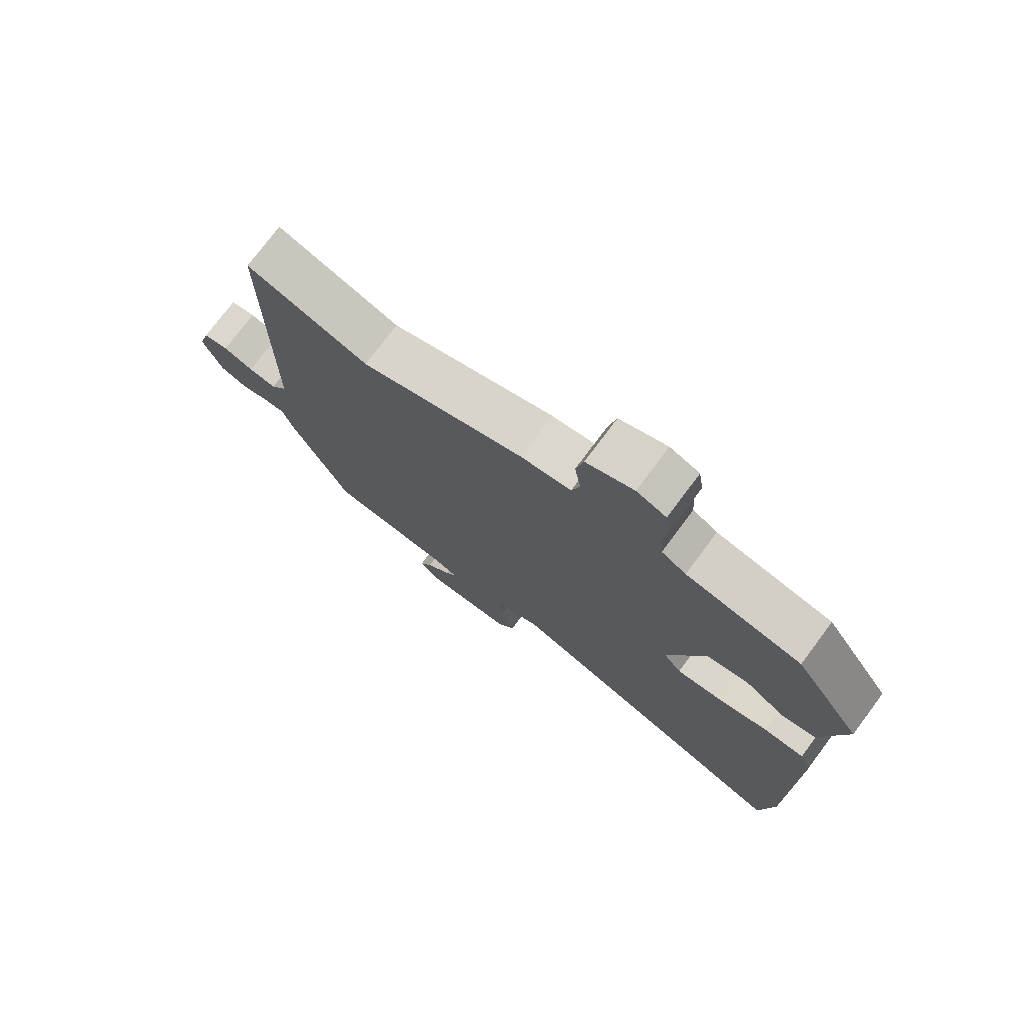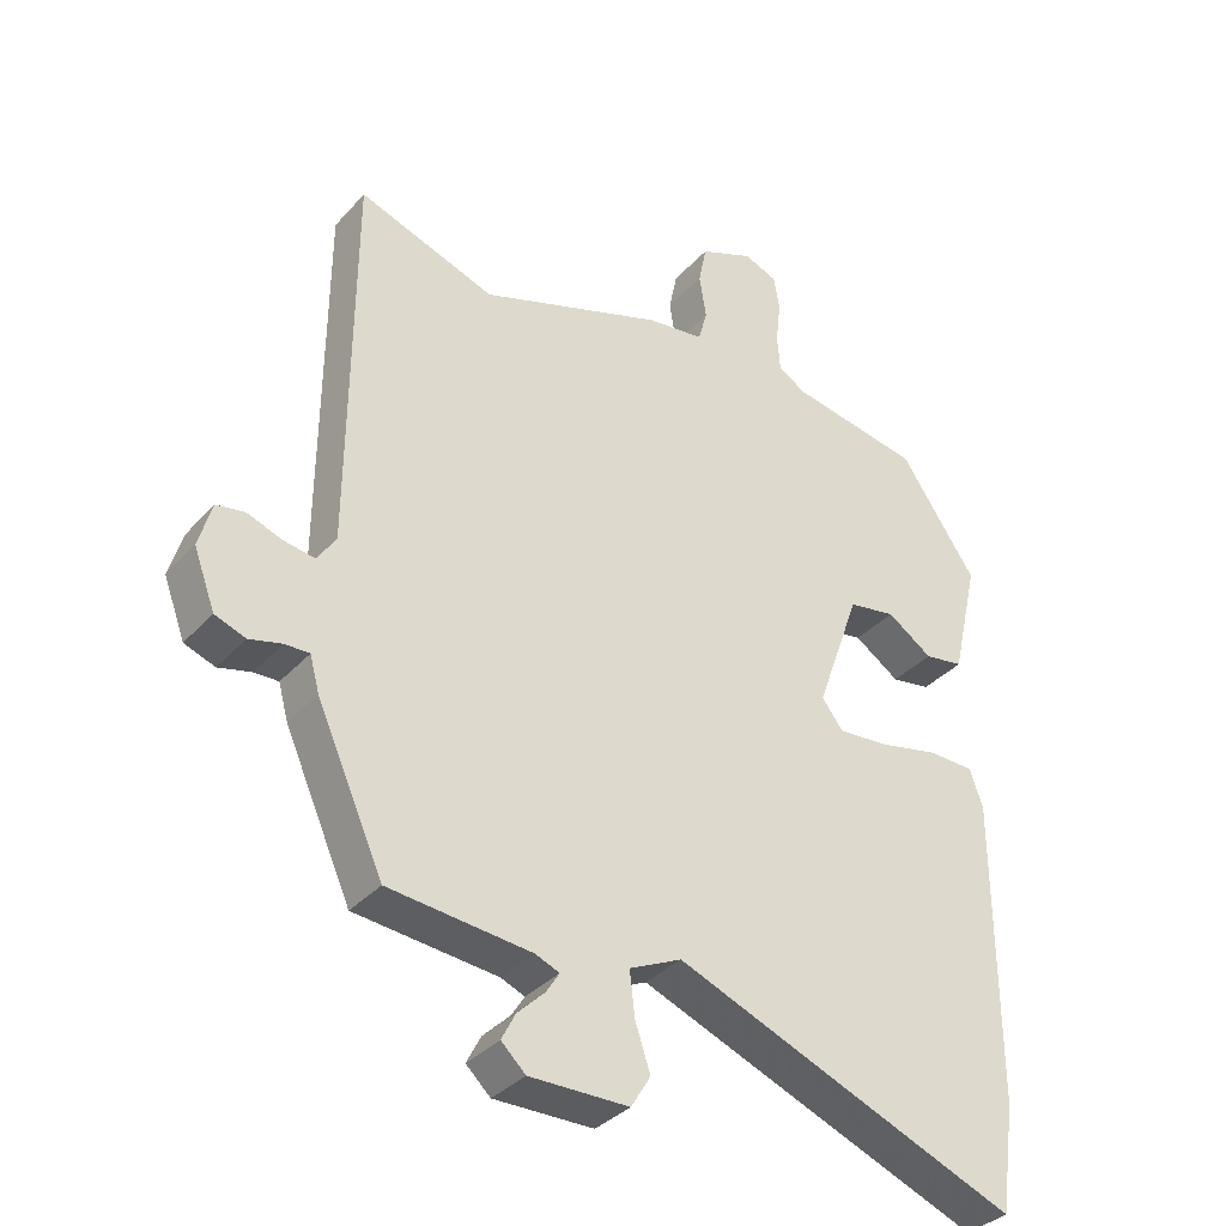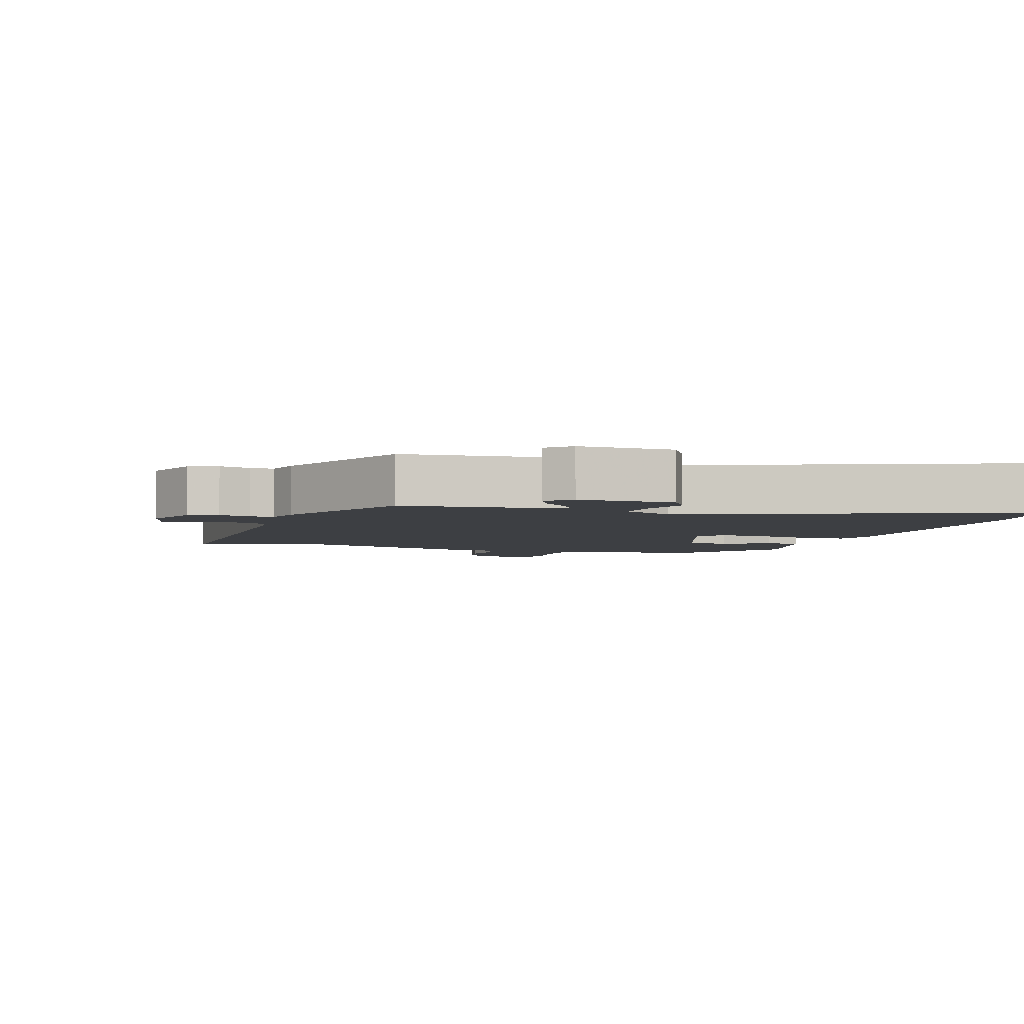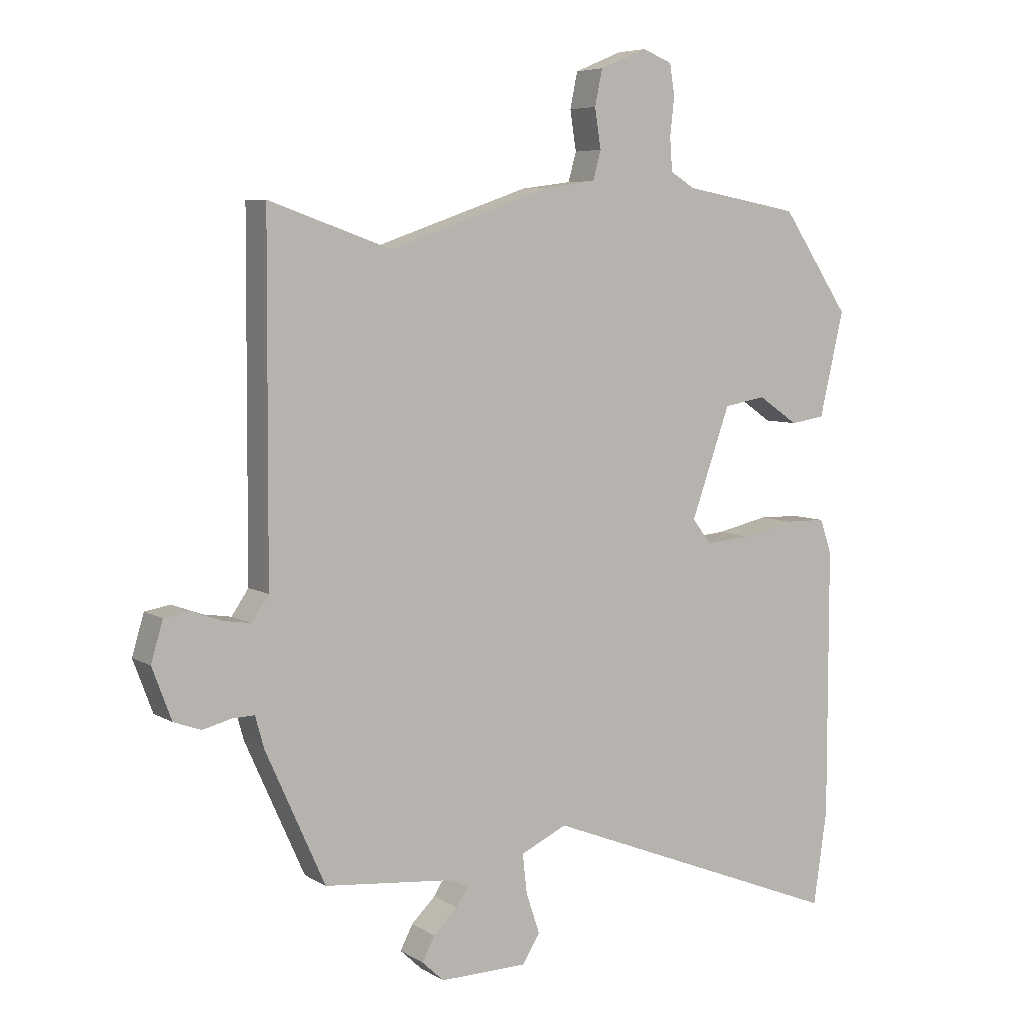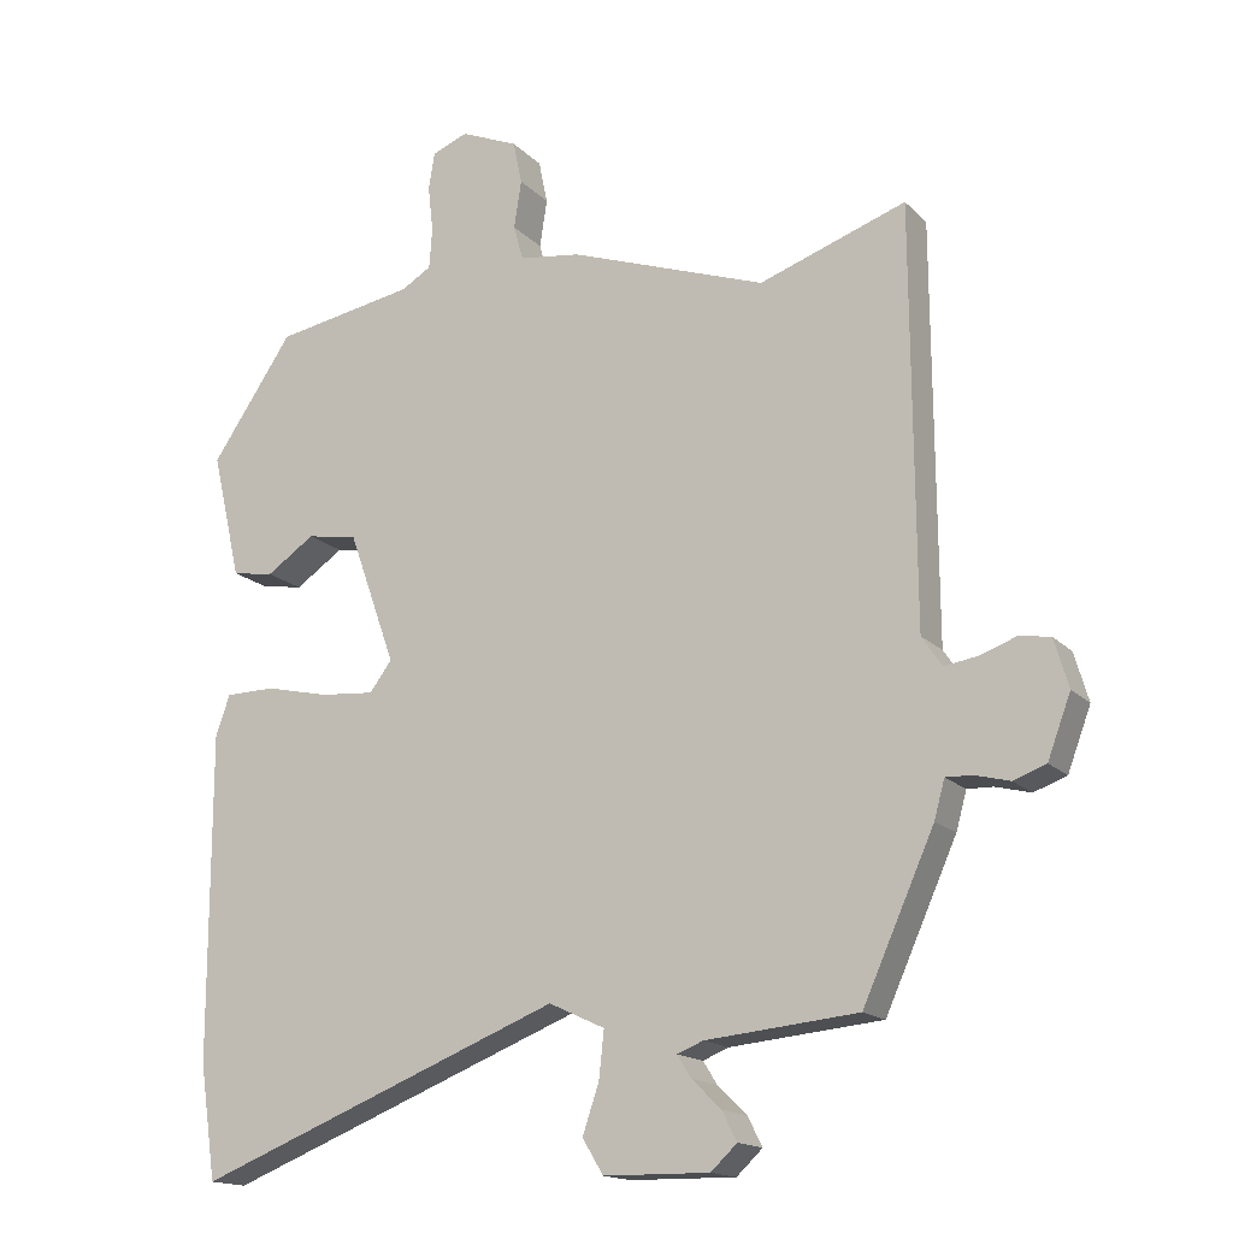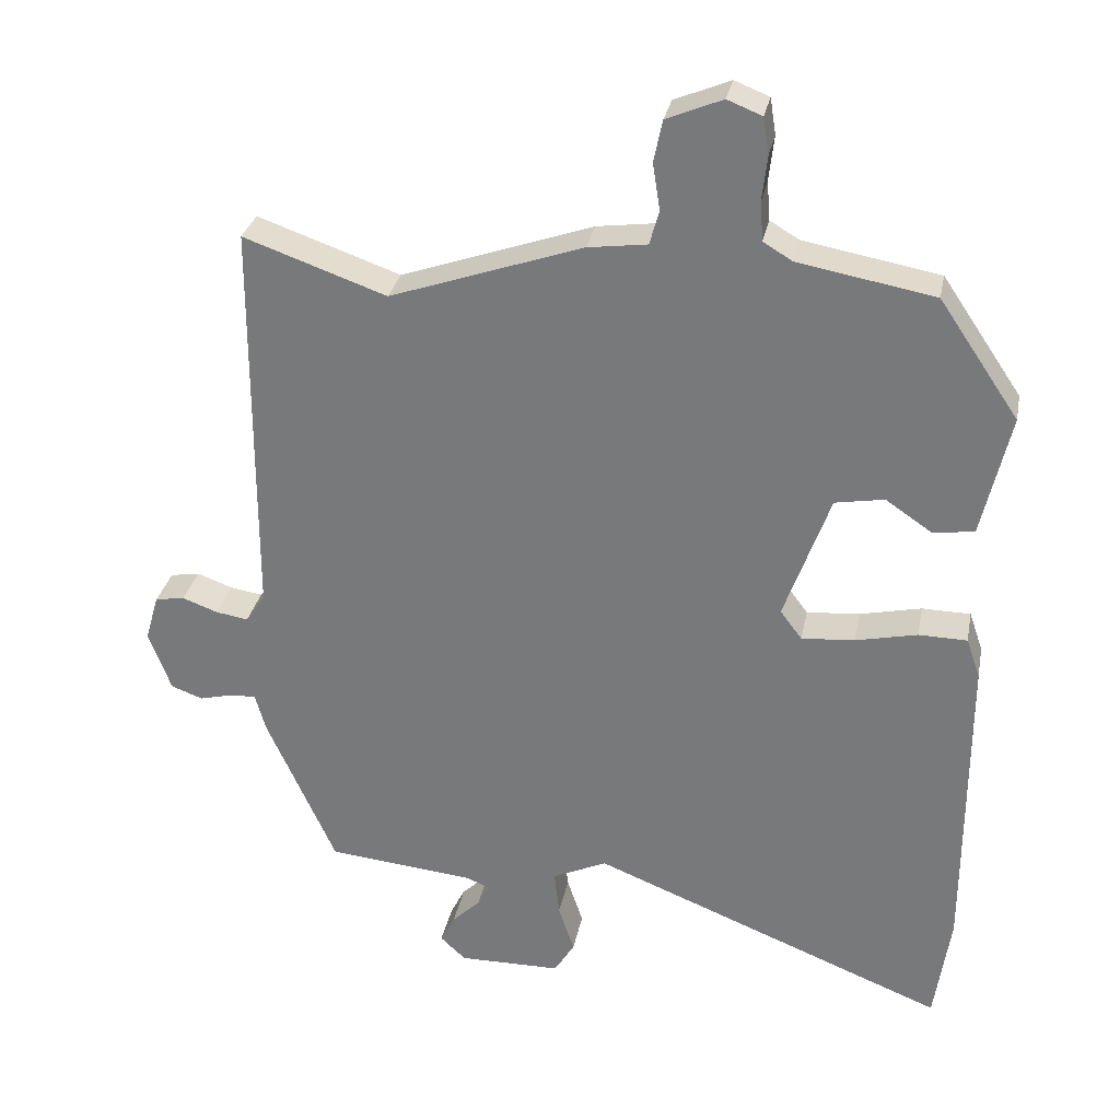
<metadata>
{"format":"obj","ext":"obj","renderer":"f3d","projection":"perspective","resolution":1024,"background":"white","views":[{"elev":75.4,"azim":-143.3,"up":"+Z"},{"elev":-35.4,"azim":144.2,"up":"+Z"},{"elev":-4.1,"azim":161.9,"up":"+Y"},{"elev":6.3,"azim":149.1,"up":"+Z"},{"elev":-16.0,"azim":27.9,"up":"+Z"},{"elev":30.4,"azim":-168.9,"up":"+Z"}]}
</metadata>
<code>
v 0.313 0.07 0.434
v 0.51 0.07 0.503
v 0.513 0.07 -0.054
v 0.54 0.07 -0.094
v 0.585 0.07 -0.087
v 0.634 0.07 -0.069
v 0.675 0.07 -0.076
v 0.694 0.07 -0.141
v 0.663 0.07 -0.224
v 0.619 0.07 -0.24
v 0.572 0.07 -0.228
v 0.537 0.07 -0.227
v 0.523 0.07 -0.278
v 0.427 0.07 -0.492
v 0.223 0.07 -0.512
v 0.188 0.07 -0.526
v 0.207 0.07 -0.556
v 0.246 0.07 -0.594
v 0.266 0.07 -0.633
v 0.231 0.07 -0.666
v 0.089 0.07 -0.664
v 0.061 0.07 -0.618
v 0.083 0.07 -0.552
v 0.09 0.07 -0.489
v 0.015 0.07 -0.454
v -0.478 0.07 -0.649
v -0.5 0.07 -0.497
v -0.5 0.07 -0.061
v -0.481 0.07 -0.006
v -0.414 0.07 -0.005
v -0.329 0.07 -0.024
v -0.256 0.07 -0.03
v -0.226 0.07 0.01
v -0.289 0.07 0.187
v -0.357 0.07 0.199
v -0.422 0.07 0.155
v -0.478 0.07 0.164
v -0.517 0.07 0.333
v -0.407 0.07 0.495
v -0.219 0.07 0.529
v -0.179 0.07 0.553
v -0.175 0.07 0.607
v -0.182 0.07 0.669
v -0.174 0.07 0.719
v -0.126 0.07 0.738
v -0.049 0.07 0.706
v -0.037 0.07 0.648
v -0.047 0.07 0.584
v -0.034 0.07 0.537
v 0.048 0.07 0.526
v 0.313 0 0.434
v 0.51 0 0.503
v 0.513 0 -0.054
v 0.54 0 -0.094
v 0.585 0 -0.087
v 0.634 0 -0.069
v 0.675 0 -0.076
v 0.694 0 -0.141
v 0.663 0 -0.224
v 0.619 0 -0.24
v 0.572 0 -0.228
v 0.537 0 -0.227
v 0.523 0 -0.278
v 0.427 0 -0.492
v 0.223 0 -0.512
v 0.188 0 -0.526
v 0.207 0 -0.556
v 0.246 0 -0.594
v 0.266 0 -0.633
v 0.231 0 -0.666
v 0.089 0 -0.664
v 0.061 0 -0.618
v 0.083 0 -0.552
v 0.09 0 -0.489
v 0.015 0 -0.454
v -0.478 0 -0.649
v -0.5 0 -0.497
v -0.5 0 -0.061
v -0.481 0 -0.006
v -0.414 0 -0.005
v -0.329 0 -0.024
v -0.256 0 -0.03
v -0.226 0 0.01
v -0.289 0 0.187
v -0.357 0 0.199
v -0.422 0 0.155
v -0.478 0 0.164
v -0.517 0 0.333
v -0.407 0 0.495
v -0.219 0 0.529
v -0.179 0 0.553
v -0.175 0 0.607
v -0.182 0 0.669
v -0.174 0 0.719
v -0.126 0 0.738
v -0.049 0 0.706
v -0.037 0 0.648
v -0.047 0 0.584
v -0.034 0 0.537
v 0.048 0 0.526
f 49 50 1
f 46 47 48
f 45 46 48
f 44 45 48
f 43 44 48
f 42 43 48
f 41 42 48 49
f 40 41 49 1
f 38 39 40
f 37 38 40
f 36 37 40
f 35 36 40
f 34 35 40 1
f 29 30 31
f 28 29 31
f 27 28 31
f 26 27 31
f 25 26 31
f 24 25 31 32
f 21 22 23
f 20 21 23
f 19 20 23
f 18 19 23
f 17 18 23
f 16 17 23 24
f 24 32 33
f 16 24 33
f 15 16 33
f 33 34 1
f 15 33 1
f 14 15 1
f 13 14 1
f 12 13 1
f 9 10 11
f 8 9 11
f 7 8 11
f 6 7 11
f 5 6 11
f 1 2 3
f 11 12 1 3
f 4 5 11
f 3 4 11
f 51 100 99
f 98 97 96
f 98 96 95
f 98 95 94
f 98 94 93
f 98 93 92
f 99 98 92 91
f 51 99 91 90
f 90 89 88
f 90 88 87
f 90 87 86
f 90 86 85
f 51 90 85 84
f 81 80 79
f 81 79 78
f 81 78 77
f 81 77 76
f 81 76 75
f 82 81 75 74
f 73 72 71
f 73 71 70
f 73 70 69
f 73 69 68
f 73 68 67
f 74 73 67 66
f 83 82 74
f 83 74 66
f 83 66 65
f 51 84 83
f 51 83 65
f 51 65 64
f 51 64 63
f 51 63 62
f 61 60 59
f 61 59 58
f 61 58 57
f 61 57 56
f 61 56 55
f 53 52 51
f 53 51 62 61
f 61 55 54
f 61 54 53
f 1 51 52 2
f 2 52 53 3
f 3 53 54 4
f 4 54 55 5
f 5 55 56 6
f 6 56 57 7
f 7 57 58 8
f 8 58 59 9
f 9 59 60 10
f 10 60 61 11
f 11 61 62 12
f 12 62 63 13
f 13 63 64 14
f 14 64 65 15
f 15 65 66 16
f 16 66 67 17
f 17 67 68 18
f 18 68 69 19
f 19 69 70 20
f 20 70 71 21
f 21 71 72 22
f 22 72 73 23
f 23 73 74 24
f 24 74 75 25
f 25 75 76 26
f 26 76 77 27
f 27 77 78 28
f 28 78 79 29
f 29 79 80 30
f 30 80 81 31
f 31 81 82 32
f 32 82 83 33
f 33 83 84 34
f 34 84 85 35
f 35 85 86 36
f 36 86 87 37
f 37 87 88 38
f 38 88 89 39
f 39 89 90 40
f 40 90 91 41
f 41 91 92 42
f 42 92 93 43
f 43 93 94 44
f 44 94 95 45
f 45 95 96 46
f 46 96 97 47
f 47 97 98 48
f 48 98 99 49
f 49 99 100 50
f 50 100 51 1

</code>
